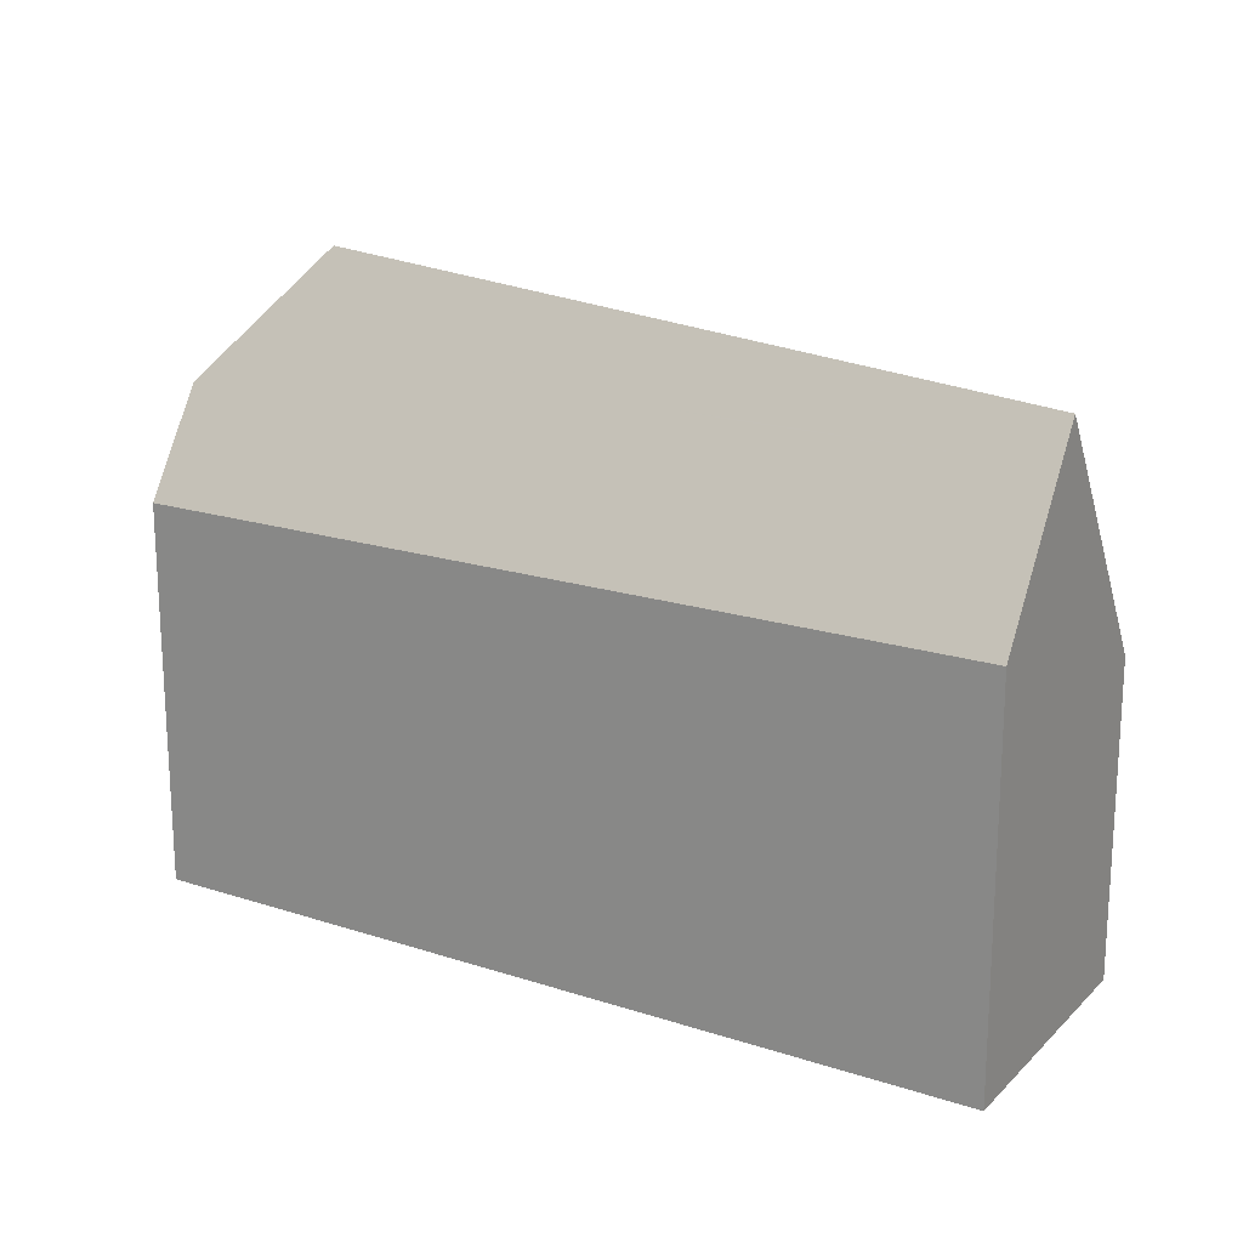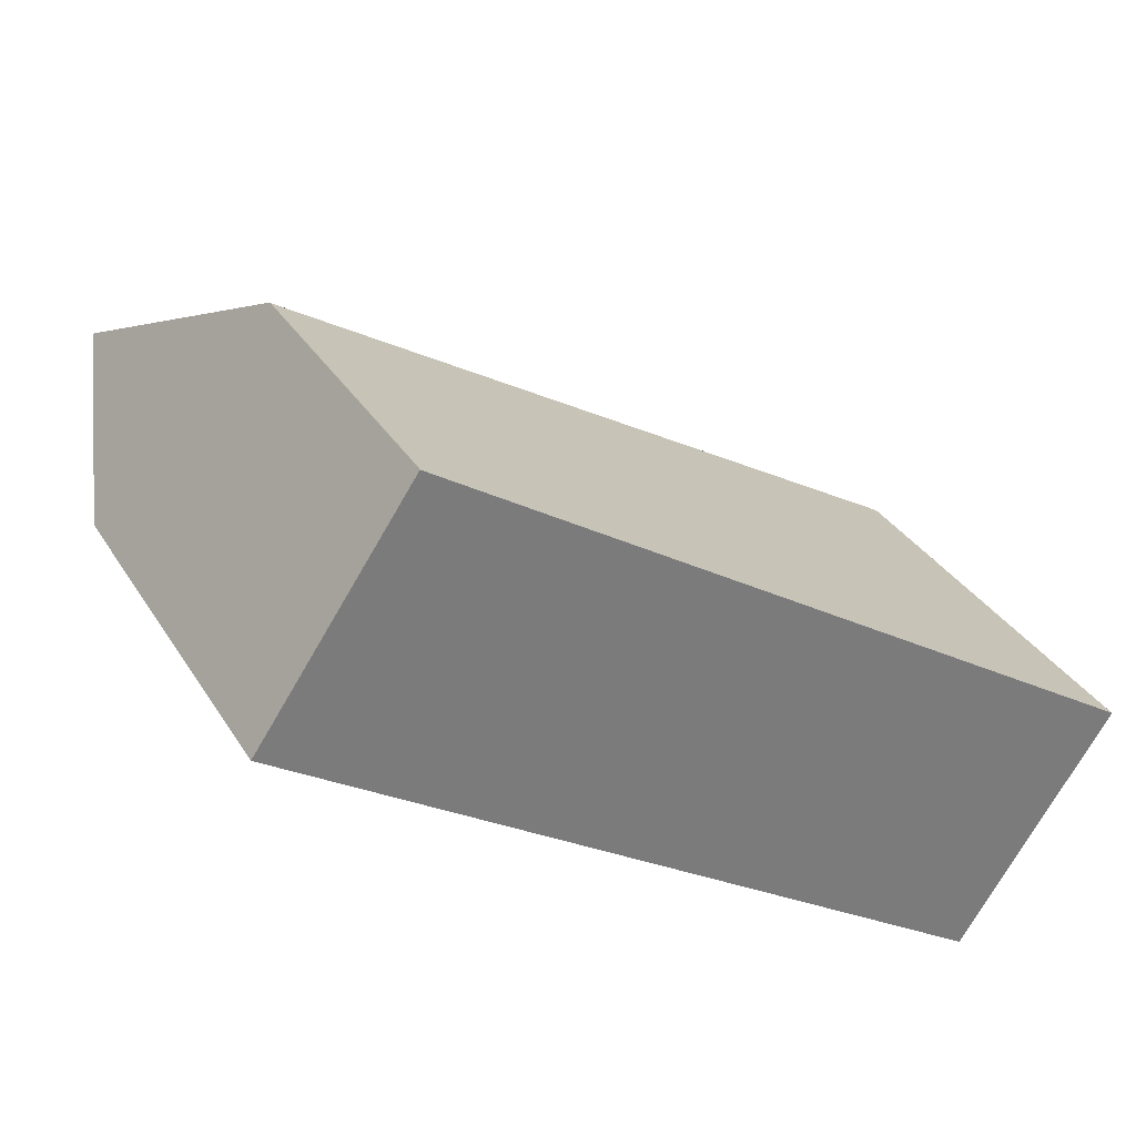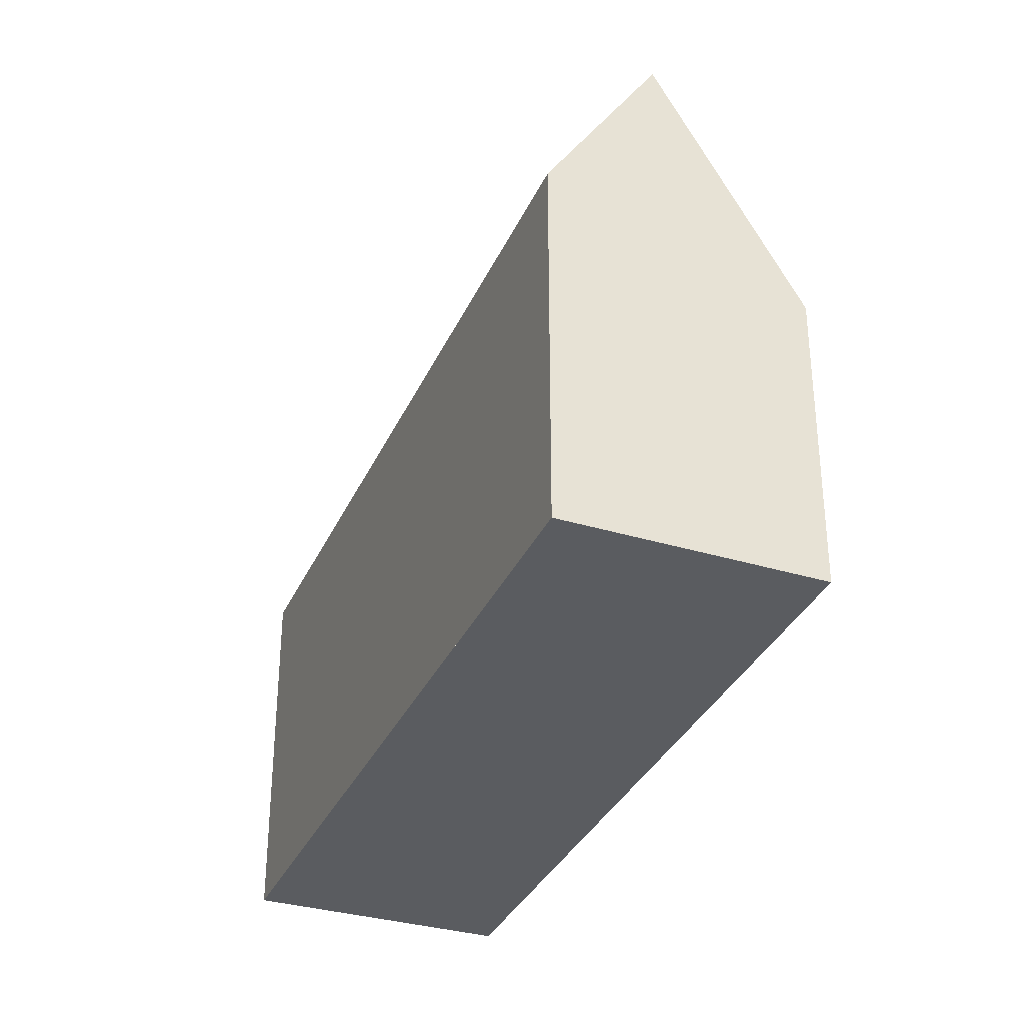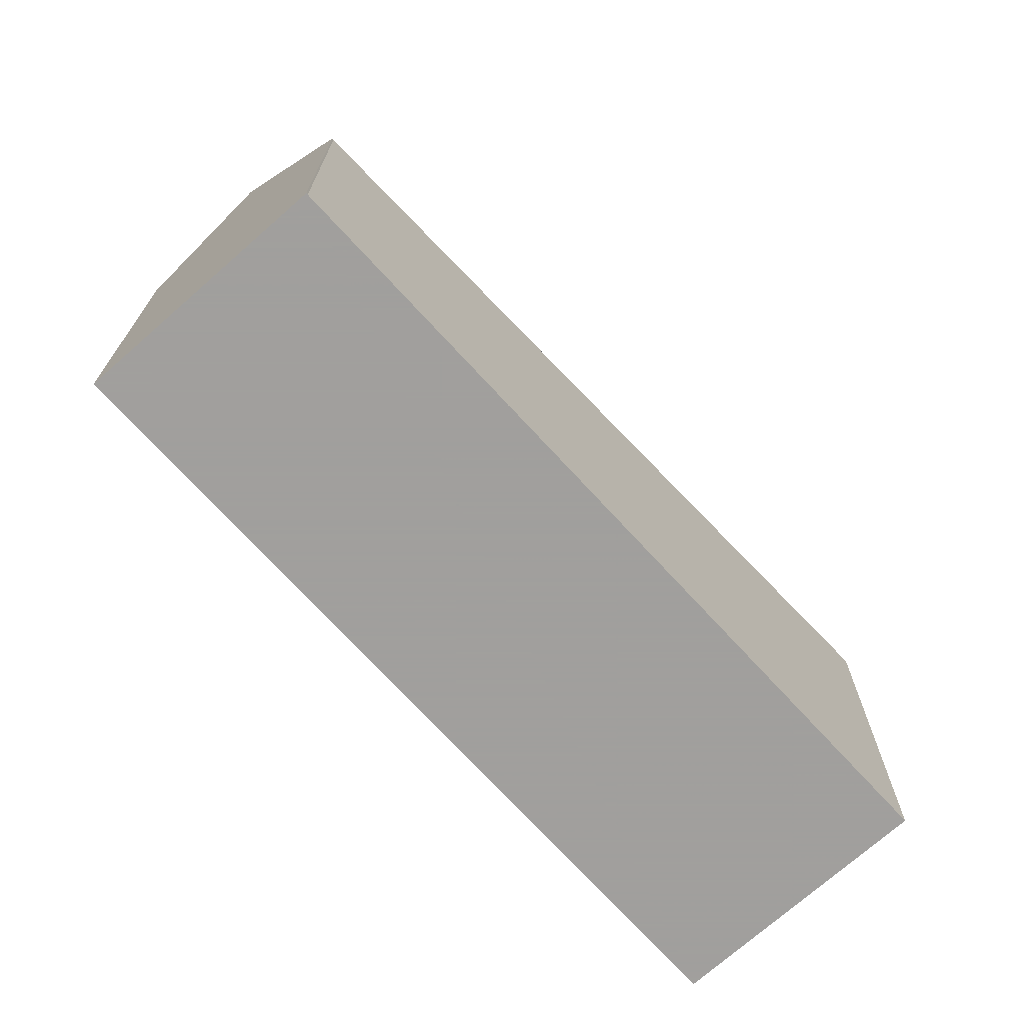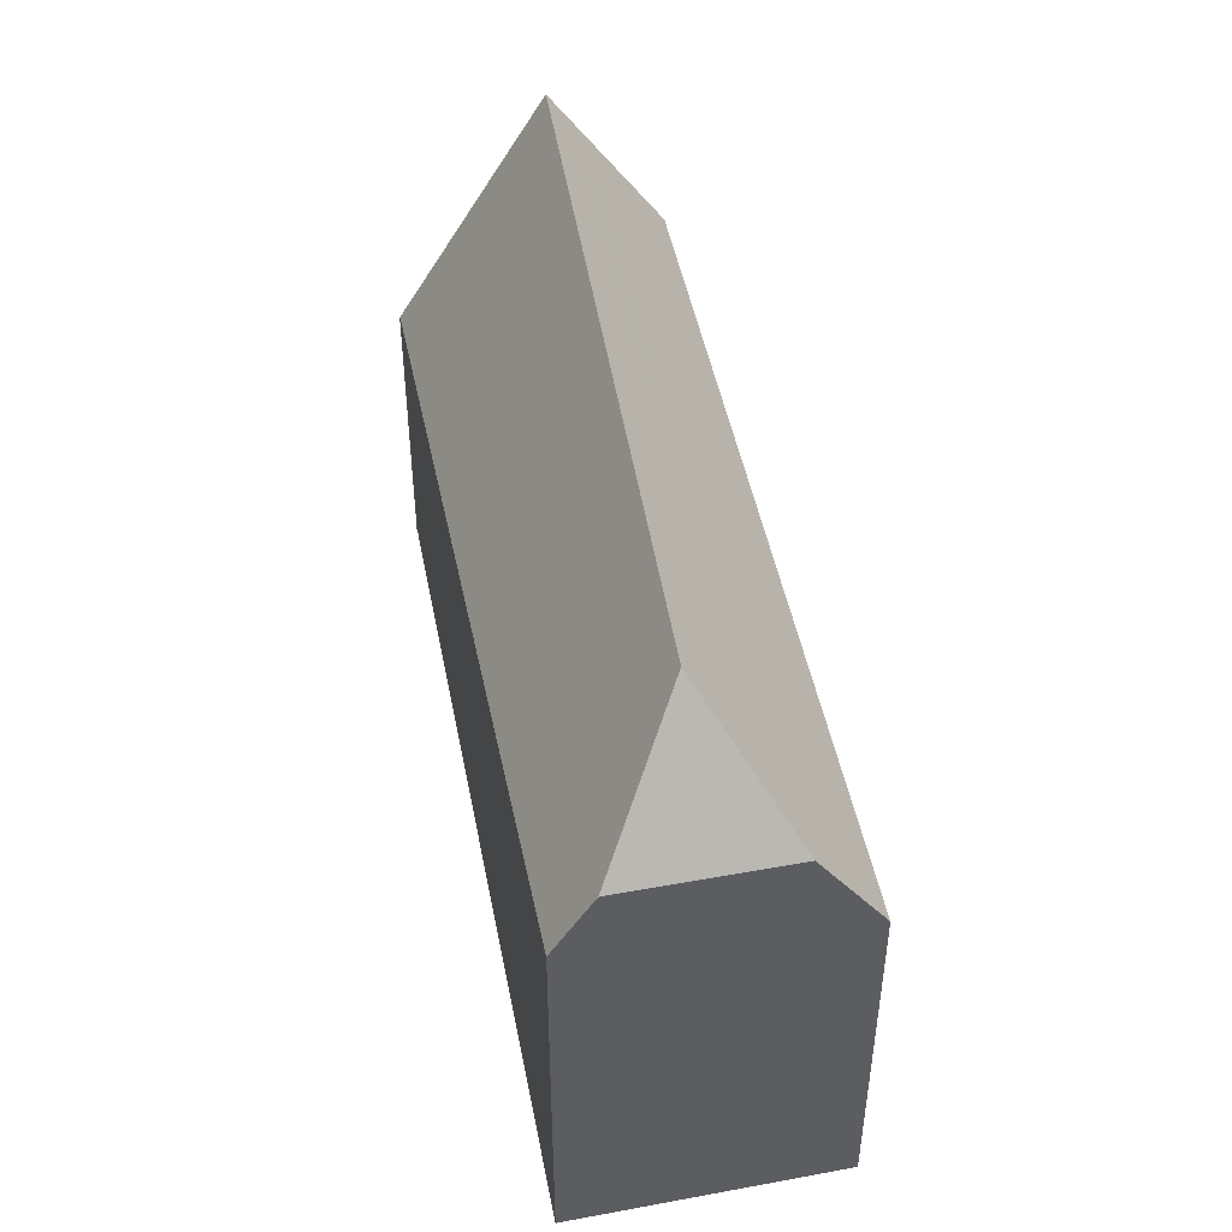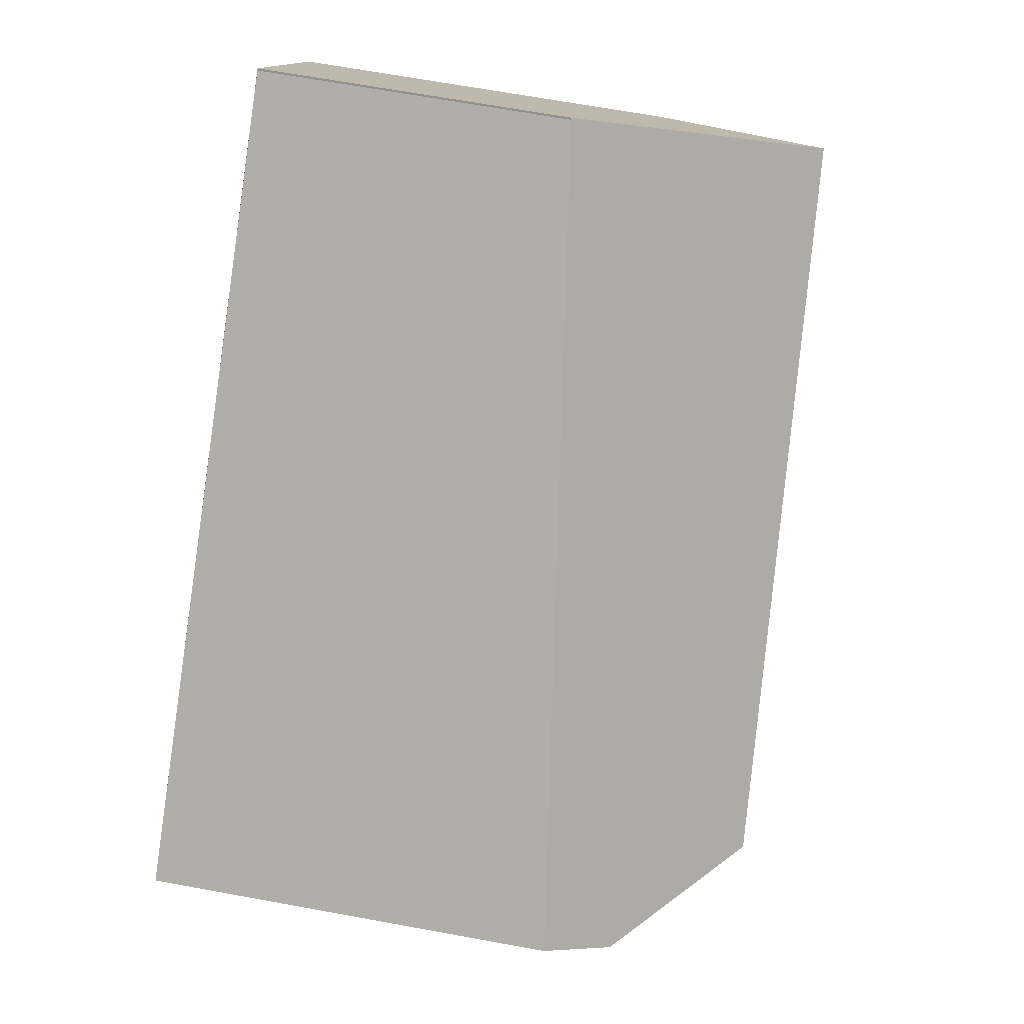
<metadata>
{"format":"obj","ext":"obj","renderer":"f3d","projection":"perspective","resolution":1024,"background":"white","views":[{"elev":19.8,"azim":64.8,"up":"+Z"},{"elev":33.0,"azim":153.0,"up":"+Y"},{"elev":-33.6,"azim":101.7,"up":"+Z"},{"elev":-71.5,"azim":165.7,"up":"+Z"},{"elev":48.8,"azim":-67.9,"up":"+Z"},{"elev":68.6,"azim":-79.7,"up":"+Y"}]}
</metadata>
<code>
v -434.3 -749.7 8.338
v -449.6 -759.8 8.2
v -437.6 -744.9 6.674
v -437.6 -744.9 6.654
v -452.9 -754.9 8.924
v -435.7 -747.6 12.06
v -435.4 -748.1 11.13
v -450.1 -757.7 11.27
v -450.4 -758.6 10.35
v -449.5 -755.9 13.03
v -434.5 -749.8 8.336
v -435.6 -748.3 11.13
v -435.9 -747.8 12.07
v -435.7 -747.6 12.06
v -450.4 -758.6 10.35
v -449.5 -755.9 13.03
v -452.4 -755.6 10.37
v -437.1 -745.5 7.929
v -441.1 -747.2 7.196
v -450.1 -757.7 11.27
v -451.2 -757.3 10.35
v -449.5 -755.9 13.03
v -452.4 -755.6 10.37
v -437.8 -745 6.699
v -437.4 -745.6 7.887
v -435.9 -747.8 12.07
v -437.7 -745.1 6.902
v -440.4 -746.9 7.335
v -452.7 -755.1 9.331
v -437.5 -745 6.869
v -439.6 -753.2 8.29
v -440.7 -751.6 11.18
v -441.1 -750.9 12.44
v -441.1 -750.9 12.44
v -442.9 -748.4 7.45
v -442.8 -748.5 7.721
v -441.7 -751.2 12.48
v -443.3 -748.9 7.812
v -443.4 -748.7 7.533
v -441.3 -752 11.18
v -440.2 -753.6 8.285
v -441.7 -751.2 12.48
v -450.1 -757.8 11.11
v -435.6 -748.2 11.24
v -435.4 -748.1 11.24
v -440.7 -751.6 11.2
v -450.1 -757.8 11.11
v -450.6 -758.2 10.35
v -441.8 -752.3 11.19
v -441.3 -752 11.19
v -450 -757.4 11.51
v -450 -757.4 11.51
v -450.3 -757.6 11.1
v -435.5 -748 11.46
v -435.7 -748.1 11.46
v -440.8 -751.4 11.48
v -450.8 -757.9 10.35
v -441.4 -751.8 11.48
v -434.5 -749.8 8.341
v -434.3 -749.7 8.343
v -439.6 -753.2 8.295
v -449.6 -759.8 8.204
v -440.2 -753.6 8.289
v -450.4 -758.6 10.38
v -452.3 -755.6 10.4
v -451.2 -757.3 10.39
v -450.6 -758.1 10.38
v -450.4 -758.6 10.38
v -452.3 -755.6 10.4
v -449.5 -759.8 8.205
v -449.5 -759.8 8.2
v -452.7 -755.1 9.327
v -452.8 -754.9 8.921
v -450.8 -757.9 10.38
v -434.5 -749.8 8.336
v -434.3 -749.7 8.338
v -434.3 -749.7 0
v -434.5 -749.8 0
v -449.6 -759.8 8.204
v -449.6 -759.8 8.2
v -449.6 -759.8 0
v -449.6 -759.8 0
v -437.6 -744.9 6.654
v -437.6 -744.9 6.674
v -437.6 -744.9 0
v -437.6 -744.9 0
v -437.5 -745 6.869
v -437.6 -744.9 6.654
v -437.6 -744.9 0
v -437.5 -745 -8.882e-16
v -452.8 -754.9 8.921
v -452.9 -754.9 8.924
v -452.9 -754.9 0
v -452.8 -754.9 0
v -435.5 -748 11.46
v -435.7 -747.6 12.06
v -435.7 -747.6 0
v -435.5 -748 0
v -434.3 -749.7 8.343
v -435.4 -748.1 11.13
v -435.4 -748.1 0
v -434.3 -749.7 0
v -439.6 -753.2 8.29
v -434.5 -749.8 8.336
v -434.5 -749.8 0
v -439.6 -753.2 0
v -450.6 -758.2 10.35
v -450.4 -758.6 10.35
v -450.4 -758.6 0
v -450.6 -758.2 0
v -435.7 -747.6 12.06
v -437.1 -745.5 7.929
v -437.1 -745.5 0
v -435.7 -747.6 0
v -437.8 -745 6.699
v -441.1 -747.2 7.196
v -441.1 -747.2 0
v -437.8 -745 0
v -452.4 -755.6 10.37
v -451.2 -757.3 10.35
v -451.2 -757.3 0
v -452.4 -755.6 0
v -452.7 -755.1 9.331
v -452.4 -755.6 10.37
v -452.4 -755.6 0
v -452.7 -755.1 0
v -437.6 -744.9 6.674
v -437.8 -745 6.699
v -437.8 -745 0
v -437.6 -744.9 0
v -452.9 -754.9 8.924
v -452.7 -755.1 9.331
v -452.7 -755.1 0
v -452.9 -754.9 0
v -437.1 -745.5 7.929
v -437.5 -745 6.869
v -437.5 -745 -8.882e-16
v -437.1 -745.5 0
v -440.2 -753.6 8.285
v -439.6 -753.2 8.29
v -439.6 -753.2 0
v -440.2 -753.6 0
v -441.1 -747.2 7.196
v -442.9 -748.4 7.45
v -442.9 -748.4 8.882e-16
v -441.1 -747.2 0
v -442.9 -748.4 7.45
v -443.4 -748.7 7.533
v -443.4 -748.7 8.882e-16
v -442.9 -748.4 8.882e-16
v -449.5 -759.8 8.2
v -440.2 -753.6 8.285
v -440.2 -753.6 0
v -449.5 -759.8 0
v -435.4 -748.1 11.13
v -435.4 -748.1 11.24
v -435.4 -748.1 1.776e-15
v -435.4 -748.1 0
v -450.8 -757.9 10.35
v -450.6 -758.2 10.35
v -450.6 -758.2 0
v -450.8 -757.9 0
v -435.4 -748.1 11.24
v -435.5 -748 11.46
v -435.5 -748 0
v -435.4 -748.1 1.776e-15
v -451.2 -757.3 10.35
v -450.8 -757.9 10.35
v -450.8 -757.9 0
v -451.2 -757.3 0
v -434.3 -749.7 8.338
v -434.3 -749.7 8.343
v -434.3 -749.7 0
v -434.3 -749.7 0
v -450.4 -758.6 10.35
v -449.6 -759.8 8.204
v -449.6 -759.8 0
v -450.4 -758.6 0
v -449.6 -759.8 8.2
v -449.5 -759.8 8.2
v -449.5 -759.8 0
v -449.6 -759.8 0
v -443.4 -748.7 7.533
v -452.8 -754.9 8.921
v -452.8 -754.9 0
v -443.4 -748.7 8.882e-16
v -437.6 -744.9 0
v -437.6 -744.9 0
v -434.3 -749.7 0
v -449.6 -759.8 0
v -452.9 -754.9 0
f 28 19 24 27
f 60 1 11 59
f 45 7 12 44
f 59 11 31 61
f 44 12 32 46
f 66 21 17 65
f 39 35 36 38
f 68 15 48 67
f 27 24 3 4 30
f 25 18 14 26
f 27 25 28
f 38 36 34 37
f 30 18 25 27
f 71 2 62 70
f 50 40 49
f 35 19 28 36
f 36 28 25 26 34
f 73 39 38 72
f 72 38 37 22 69
f 61 31 41 63
f 46 32 40 50
f 55 13 6 54
f 56 33 13 55
f 74 57 21 66
f 43 8 49
f 51 10 42 58
f 58 42 33 56
f 52 20 53
f 54 45 44 55
f 55 44 46 56
f 67 48 57 74
f 58 50 49 8 51
f 56 46 50 58
f 59 12 7 60
f 61 32 12 59
f 70 62 9 64
f 63 40 32 61
f 65 16 52 53 66
f 67 47 68
f 70 63 41 71
f 72 29 5 73
f 69 23 29 72
f 66 53 74
f 74 53 20 47 67
f 64 43 49 40 63 70
f 76 77 78 75
f 80 81 82 79
f 84 85 86 83
f 88 89 90 87
f 92 93 94 91
f 96 97 98 95
f 100 101 102 99
f 104 105 106 103
f 108 109 110 107
f 112 113 114 111
f 116 117 118 115
f 120 121 122 119
f 124 125 126 123
f 128 129 130 127
f 132 133 134 131
f 136 137 138 135
f 140 141 142 139
f 144 145 146 143
f 148 149 150 147
f 152 153 154 151
f 156 157 158 155
f 160 161 162 159
f 164 165 166 163
f 168 169 170 167
f 172 173 174 171
f 176 177 178 175
f 180 181 182 179
f 184 185 186 183
f 188 189 190 191 187

</code>
